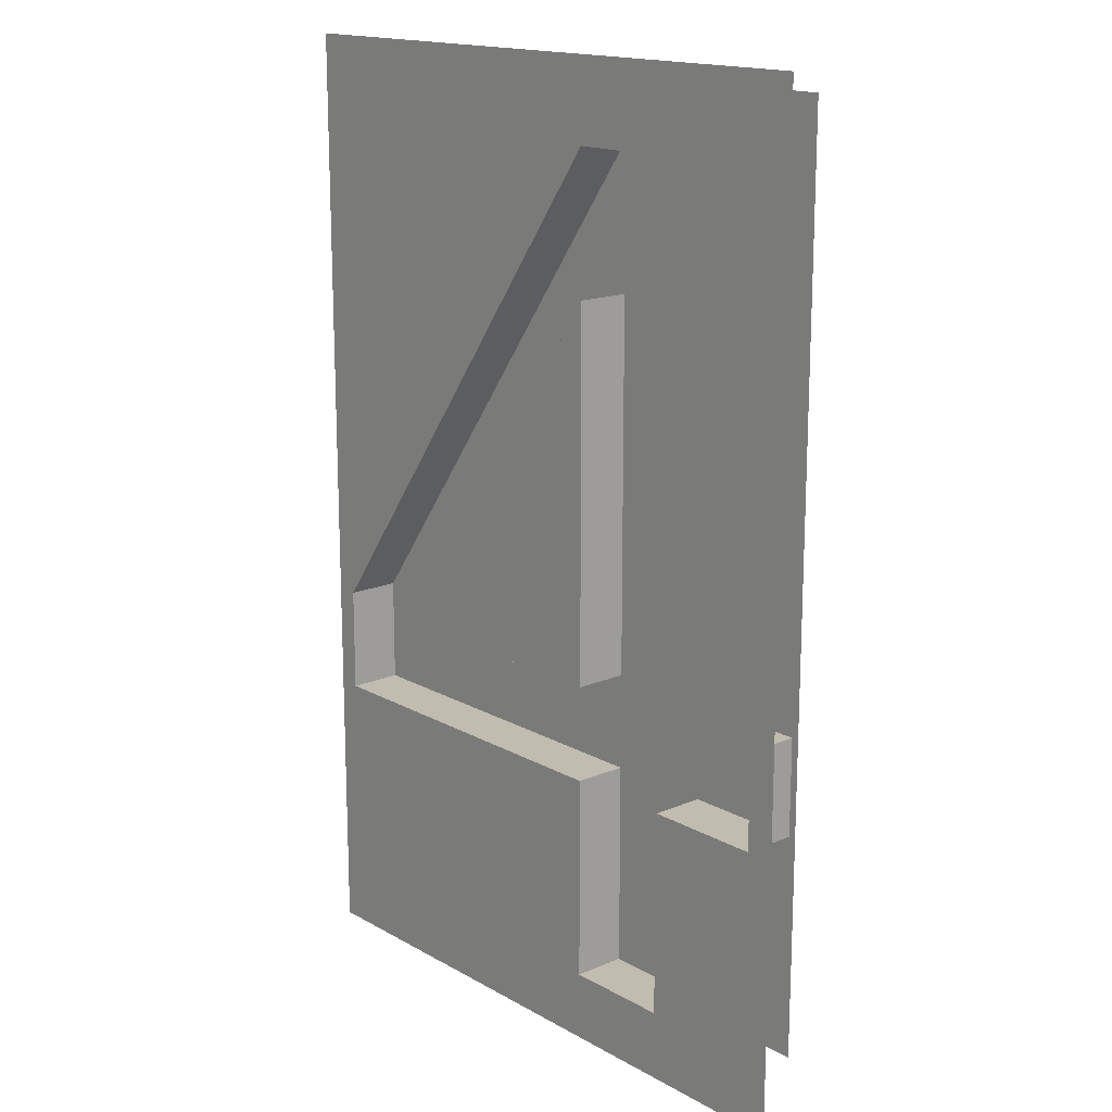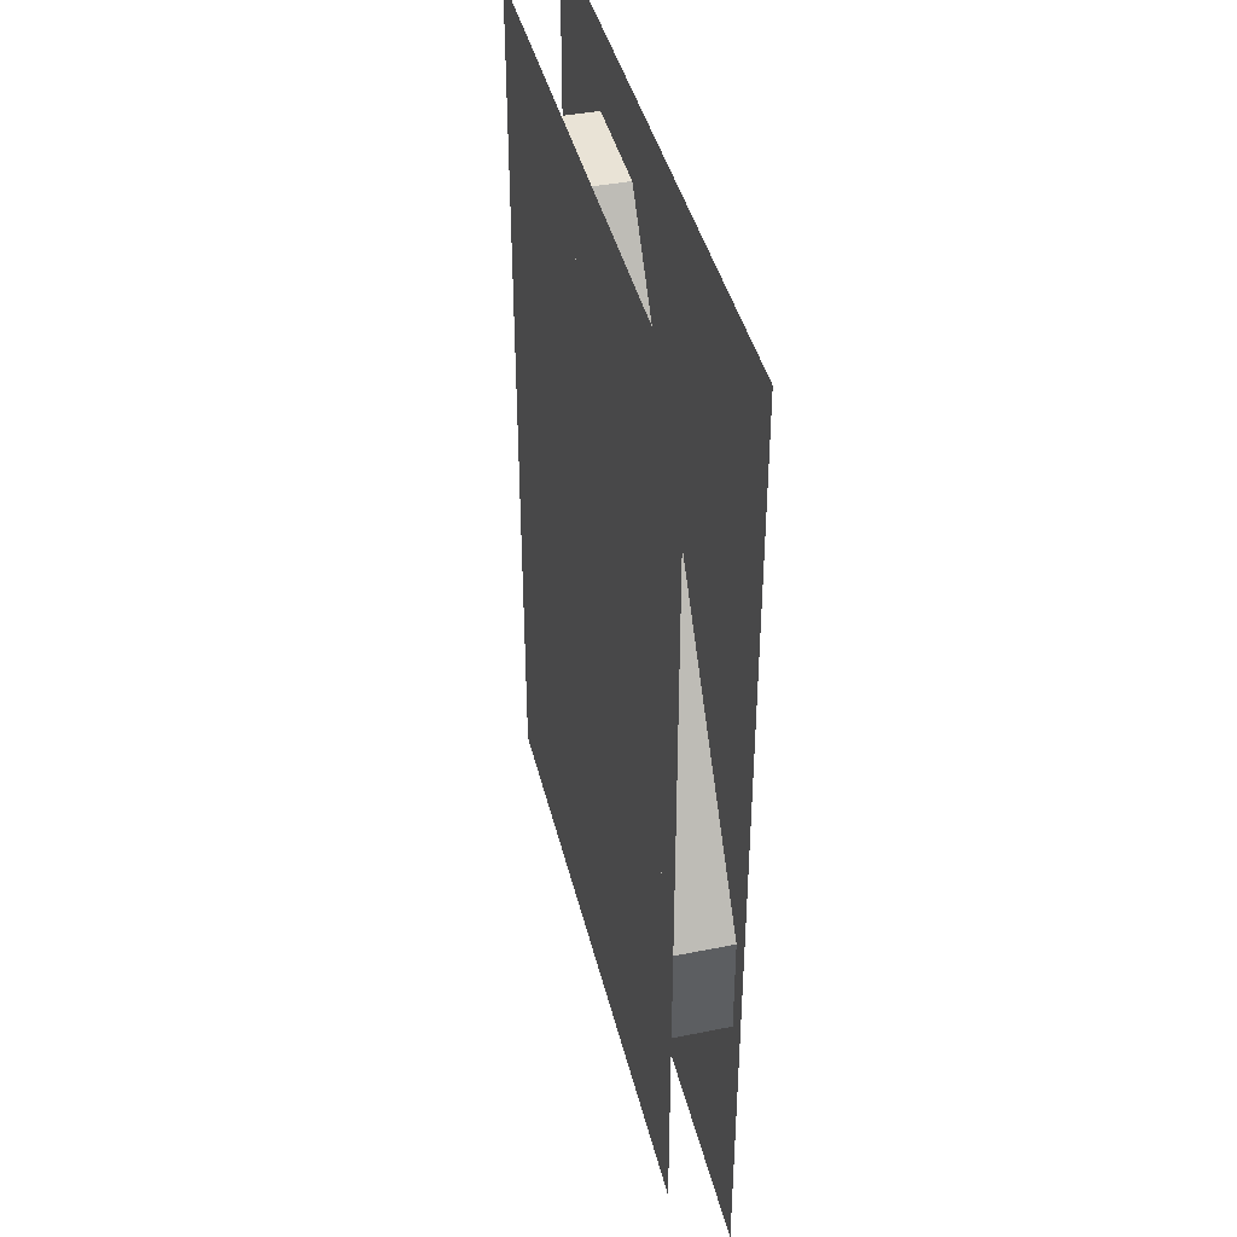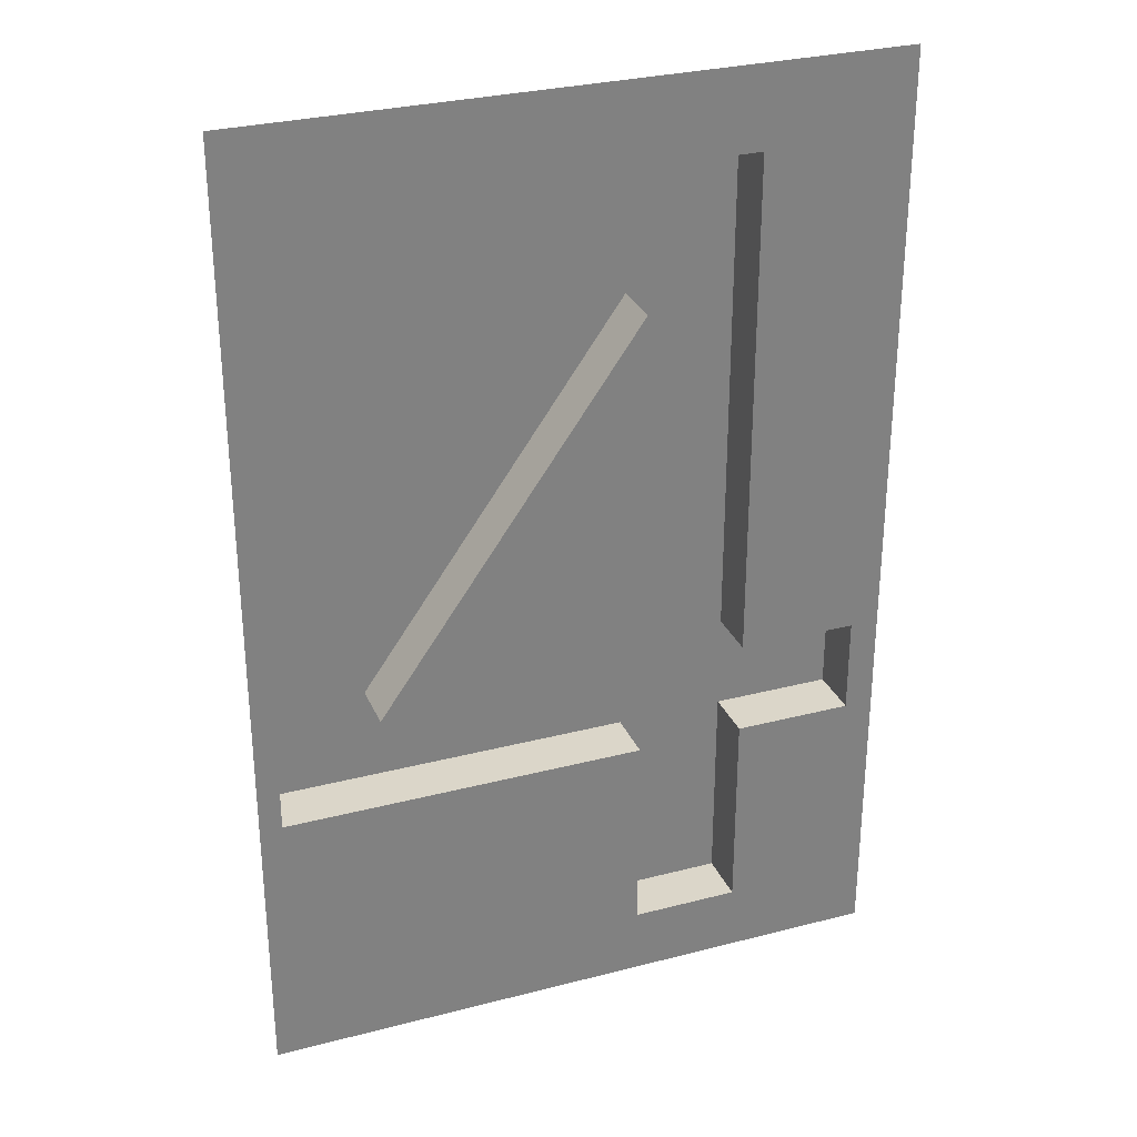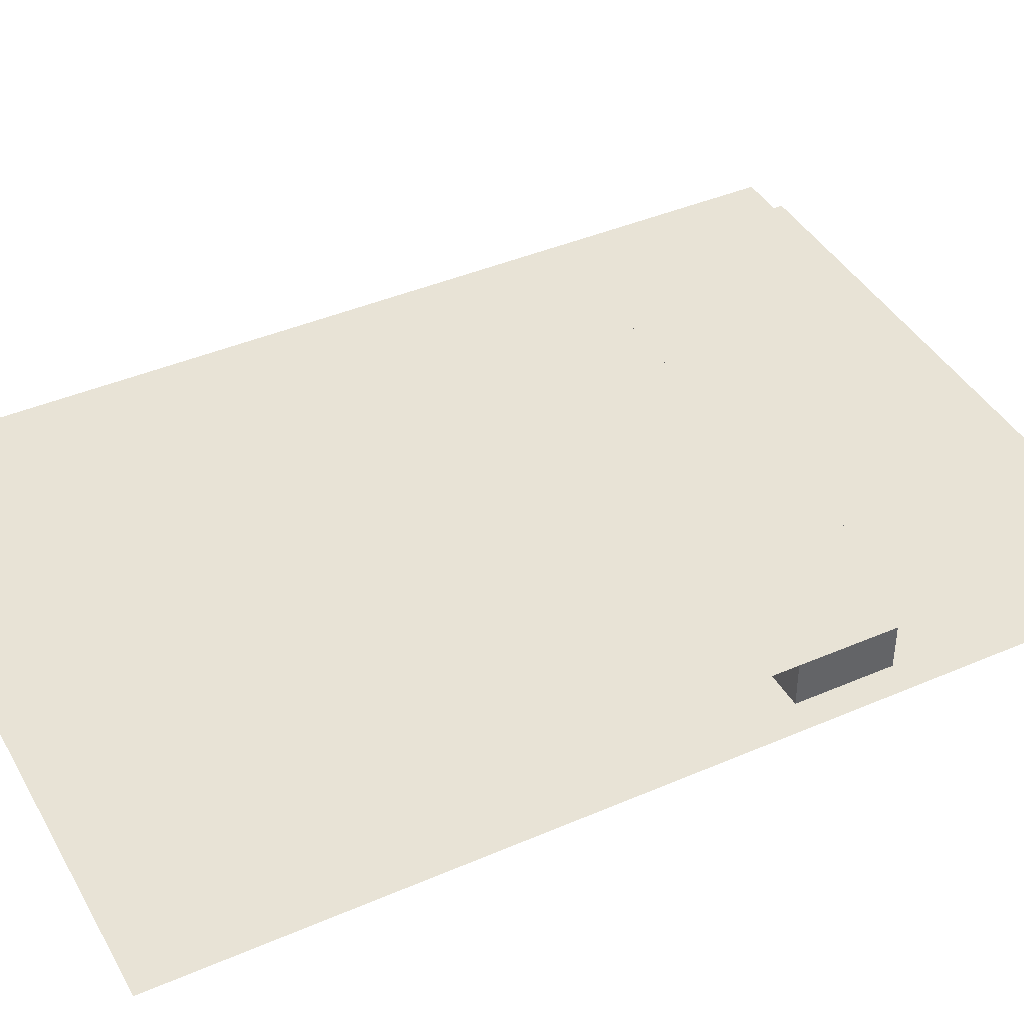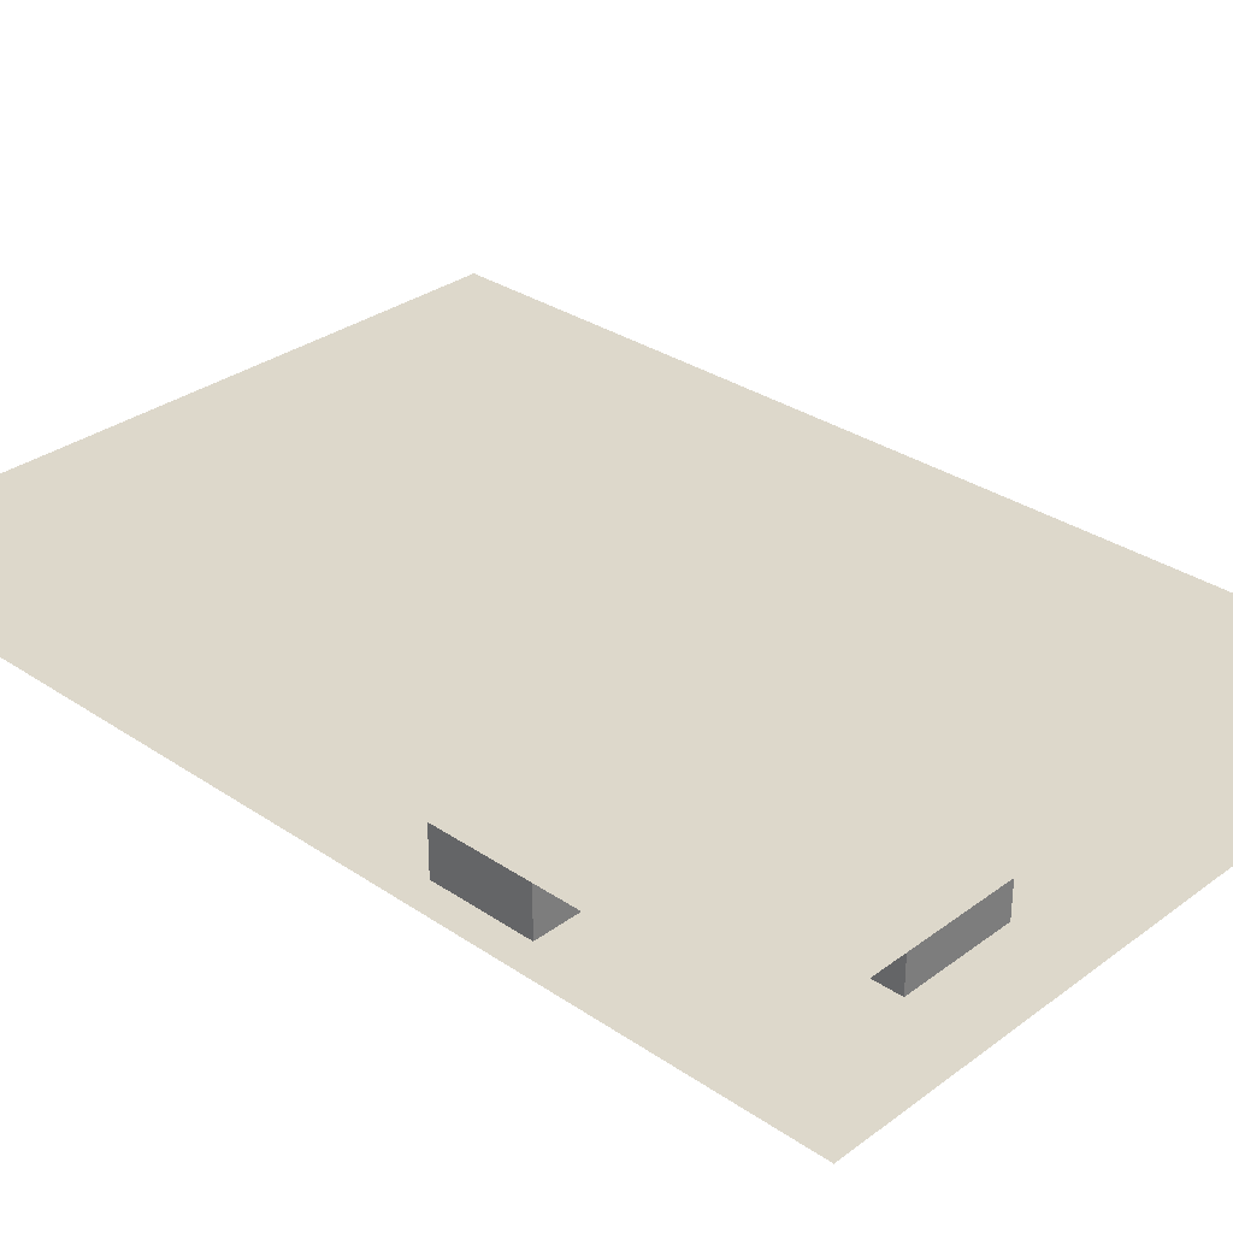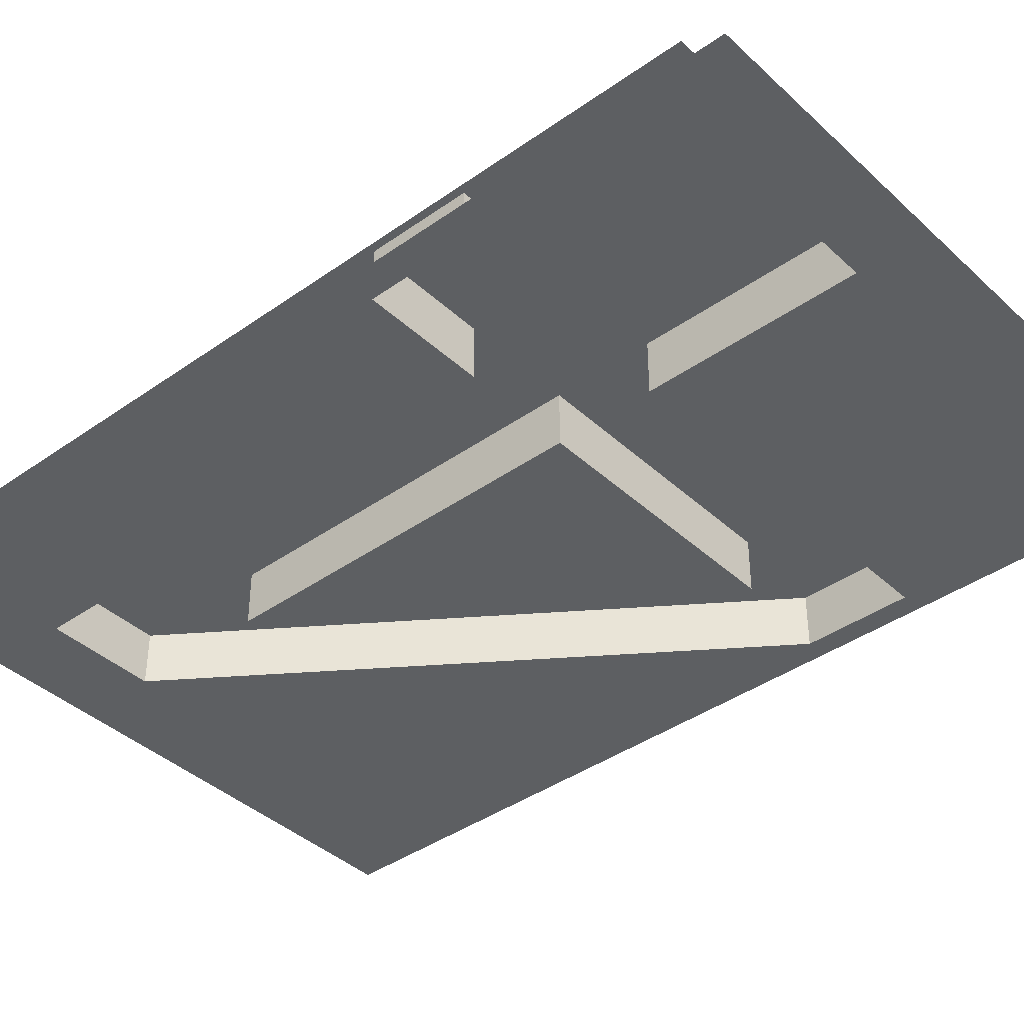
<metadata>
{"format":"obj","ext":"obj","renderer":"f3d","projection":"perspective","resolution":1024,"background":"white","views":[{"elev":16.3,"azim":48.9,"up":"+Z"},{"elev":42.0,"azim":-103.6,"up":"+Z"},{"elev":30.0,"azim":-20.7,"up":"+Z"},{"elev":41.6,"azim":62.5,"up":"+Y"},{"elev":31.2,"azim":133.8,"up":"+Y"},{"elev":-39.7,"azim":131.3,"up":"+Y"}]}
</metadata>
<code>
v -0.15 0 -0.2
v -0.1397 0 -0.07175
v -0.1397 0 -0.02252
v -0.15 0 0.25
v -0.1397 0 -0.07175
v -0.15 0 -0.2
v 0.03073 0 -0.168
v 0.03073 0 -0.07175
v 0.03073 0 -0.168
v -0.15 0 -0.2
v 0.15 0 -0.2
v 0.08105 0 -0.168
v -0.15 0 0.25
v -0.1397 0 -0.02252
v 0.03017 0 0.2124
v 0.03073 0 0.1473
v -0.09262 0 -0.02691
v 0.03073 0 -0.02691
v 0.15 0 0.25
v -0.15 0 0.25
v 0.03017 0 0.2124
v 0.08105 0 0.2124
v 0.1366 0 -0.07175
v 0.08105 0 -0.07175
v 0.08105 0 -0.168
v 0.15 0 -0.2
v 0.1366 0 -0.02691
v 0.1366 0 -0.07175
v 0.15 0 -0.2
v 0.15 0 0.25
v 0.08105 0 0.2124
v 0.08105 0 -0.02691
v 0.1366 0 -0.02691
v 0.15 0 0.25
v 0.03073 0.025 -0.07175
v -0.1397 0.025 -0.07175
v -0.1397 0 -0.07175
v 0.03073 0 -0.07175
v 0.03073 0.025 -0.168
v 0.03073 0.025 -0.07175
v 0.03073 0 -0.07175
v 0.03073 0 -0.168
v 0.08105 0.025 -0.168
v 0.03073 0.025 -0.168
v 0.03073 0 -0.168
v 0.08105 0 -0.168
v 0.08105 0.025 0.2124
v 0.08105 0.025 -0.02691
v 0.08105 0 -0.02691
v 0.08105 0 0.2124
v 0.03017 0.025 0.2124
v 0.08105 0.025 0.2124
v 0.08105 0 0.2124
v 0.03017 0 0.2124
v -0.1397 0.025 -0.02252
v 0.03017 0.025 0.2124
v 0.03017 0 0.2124
v -0.1397 0 -0.02252
v -0.1397 0.025 -0.02252
v -0.1397 0 -0.02252
v -0.1397 0 -0.07175
v -0.1397 0.025 -0.07175
v 0.08105 0.025 -0.07175
v 0.08105 0.025 -0.168
v 0.08105 0 -0.168
v 0.08105 0 -0.07175
v 0.1366 0.025 -0.07175
v 0.08105 0.025 -0.07175
v 0.08105 0 -0.07175
v 0.1366 0 -0.07175
v 0.1366 0.025 -0.02691
v 0.1366 0.025 -0.07175
v 0.1366 0 -0.07175
v 0.1366 0 -0.02691
v 0.1366 0.025 -0.02691
v 0.1366 0 -0.02691
v 0.08105 0 -0.02691
v 0.08105 0.025 -0.02691
v 0.03073 0.025 0.1473
v -0.09262 0.025 -0.02691
v -0.09262 0 -0.02691
v 0.03073 0 0.1473
v 0.03073 0.025 -0.02691
v 0.03073 0.025 0.1473
v 0.03073 0 0.1473
v 0.03073 0 -0.02691
v 0.03073 0.025 -0.02691
v 0.03073 0 -0.02691
v -0.09262 0 -0.02691
v -0.09262 0.025 -0.02691
v 0.14 0.025 -0.175
v 0.14 0.025 0.24
v -0.14 0.025 0.24
v -0.14 0.025 -0.175
g mesh51788
f 1 2 3
f 3 4 1
f 5 6 7
f 7 8 5
f 9 10 11
f 11 12 9
f 13 14 15
f 16 17 18
f 19 20 21
f 21 22 19
f 23 24 25
f 25 26 23
f 27 28 29
f 29 30 27
f 31 32 33
f 33 34 31
g mesh51789
f 35 36 37
f 37 38 35
g mesh51791
f 39 40 41
f 41 42 39
g mesh51793
f 43 44 45
f 45 46 43
g mesh51795
f 47 48 49
f 49 50 47
g mesh51797
f 51 52 53
f 53 54 51
g mesh51799
f 55 56 57
f 57 58 55
g mesh51801
f 59 60 61
f 61 62 59
g mesh51803
f 63 64 65
f 65 66 63
g mesh51805
f 67 68 69
f 69 70 67
g mesh51807
f 71 72 73
f 73 74 71
g mesh51809
f 75 76 77
f 77 78 75
g mesh51811
f 79 80 81
f 81 82 79
g mesh51813
f 83 84 85
f 85 86 83
g mesh51815
f 87 88 89
f 89 90 87
f 91 92 93
f 93 94 91

</code>
